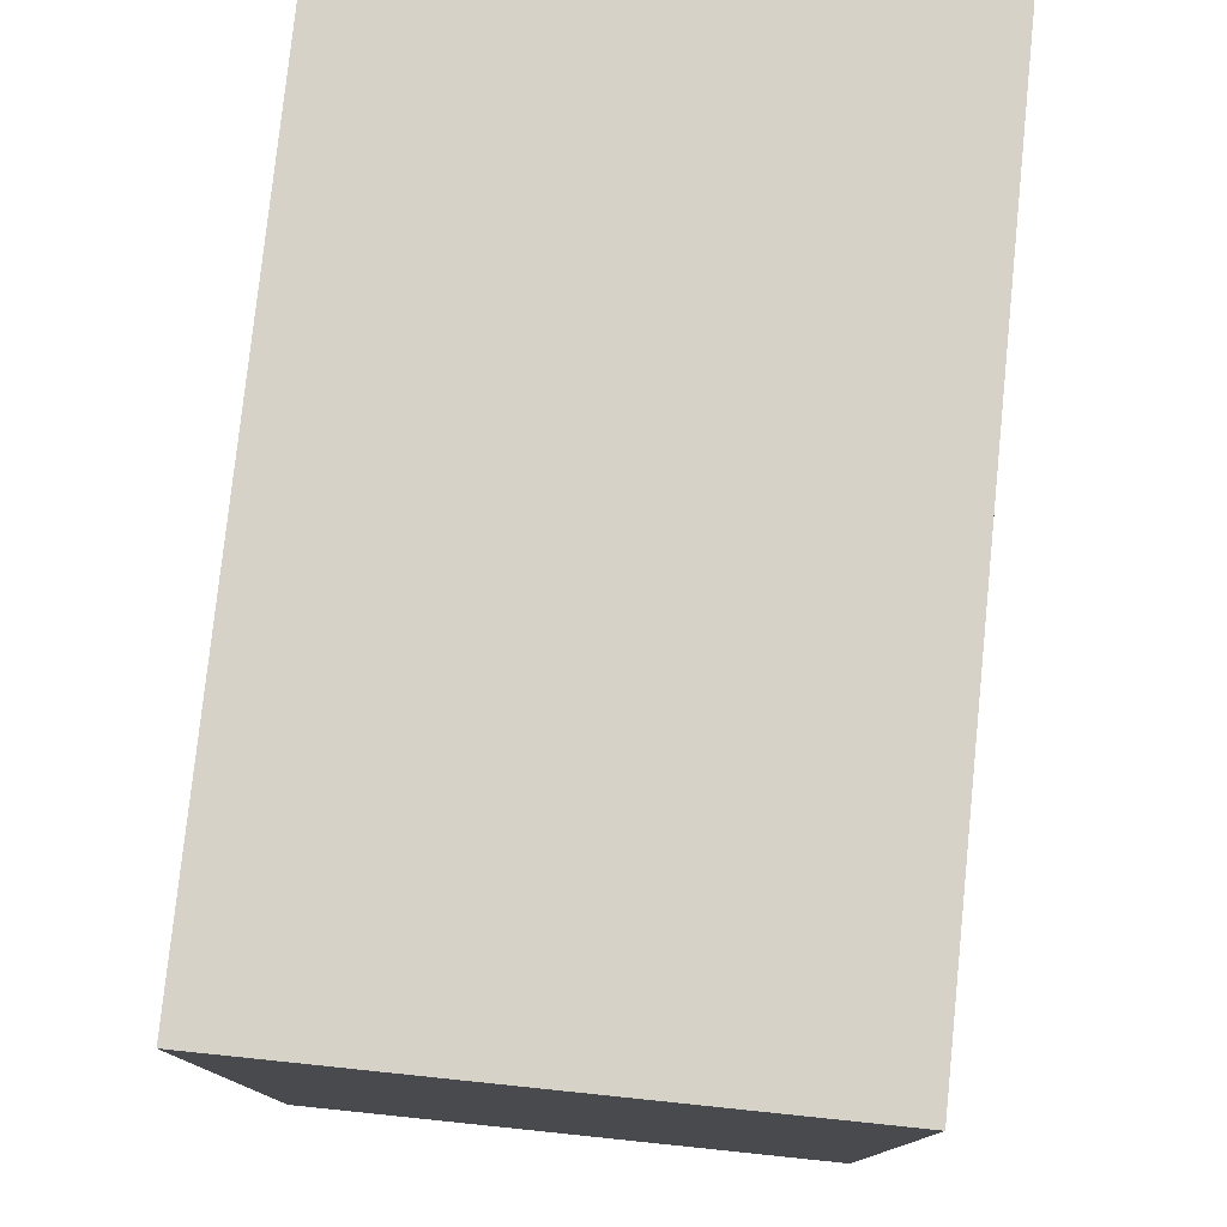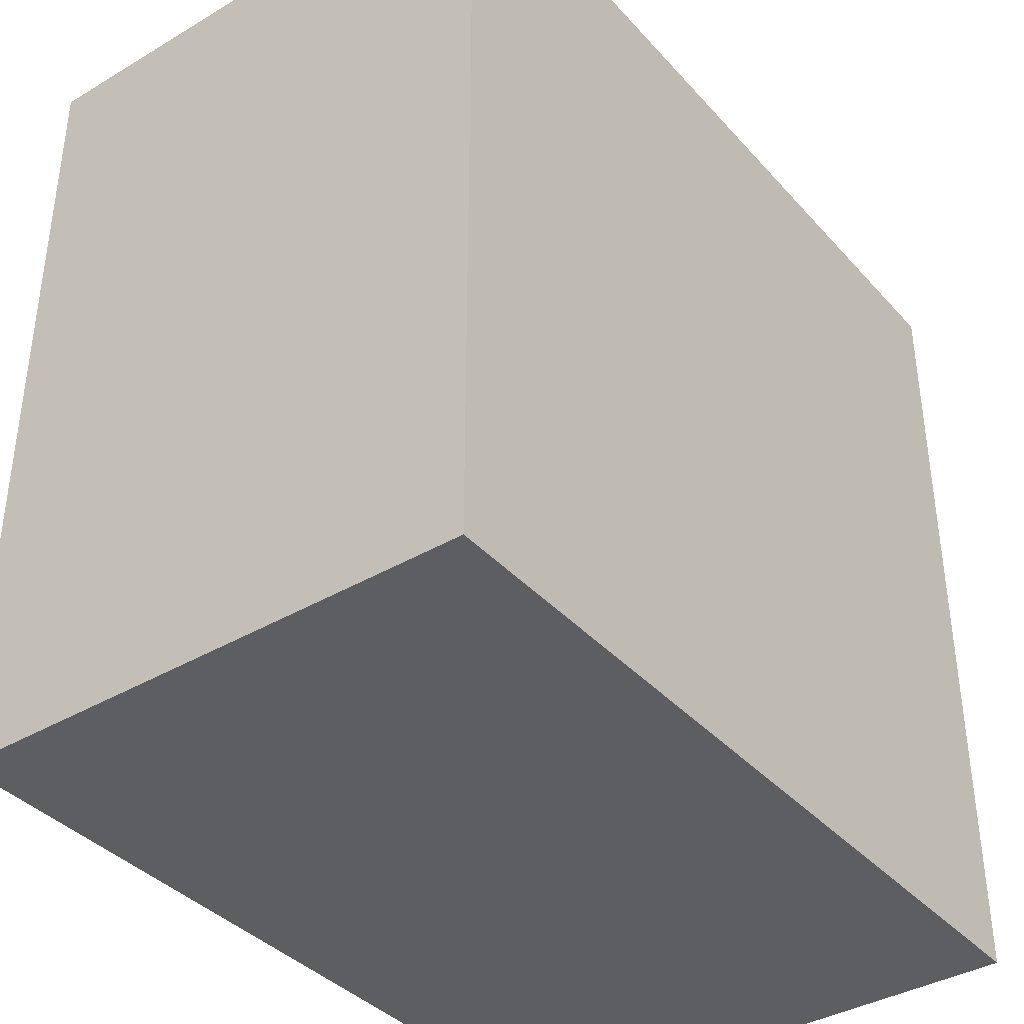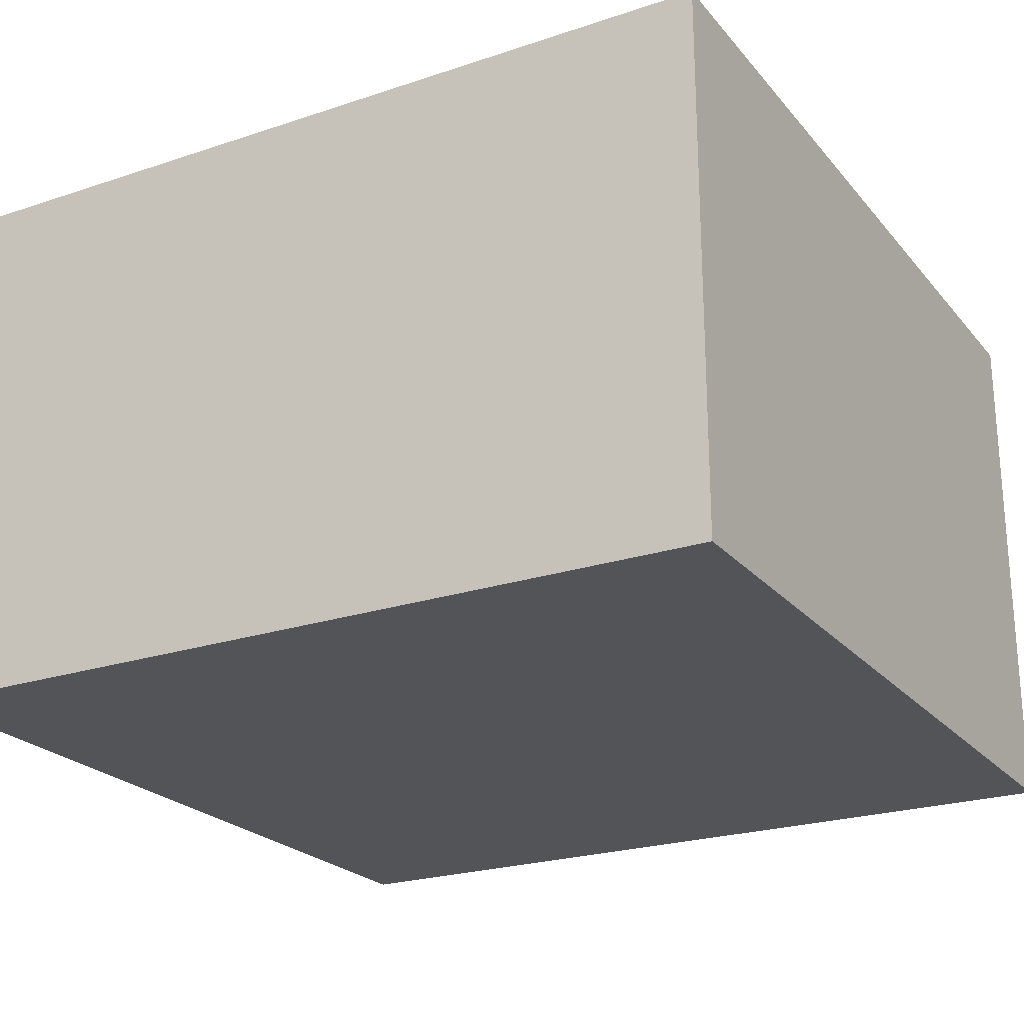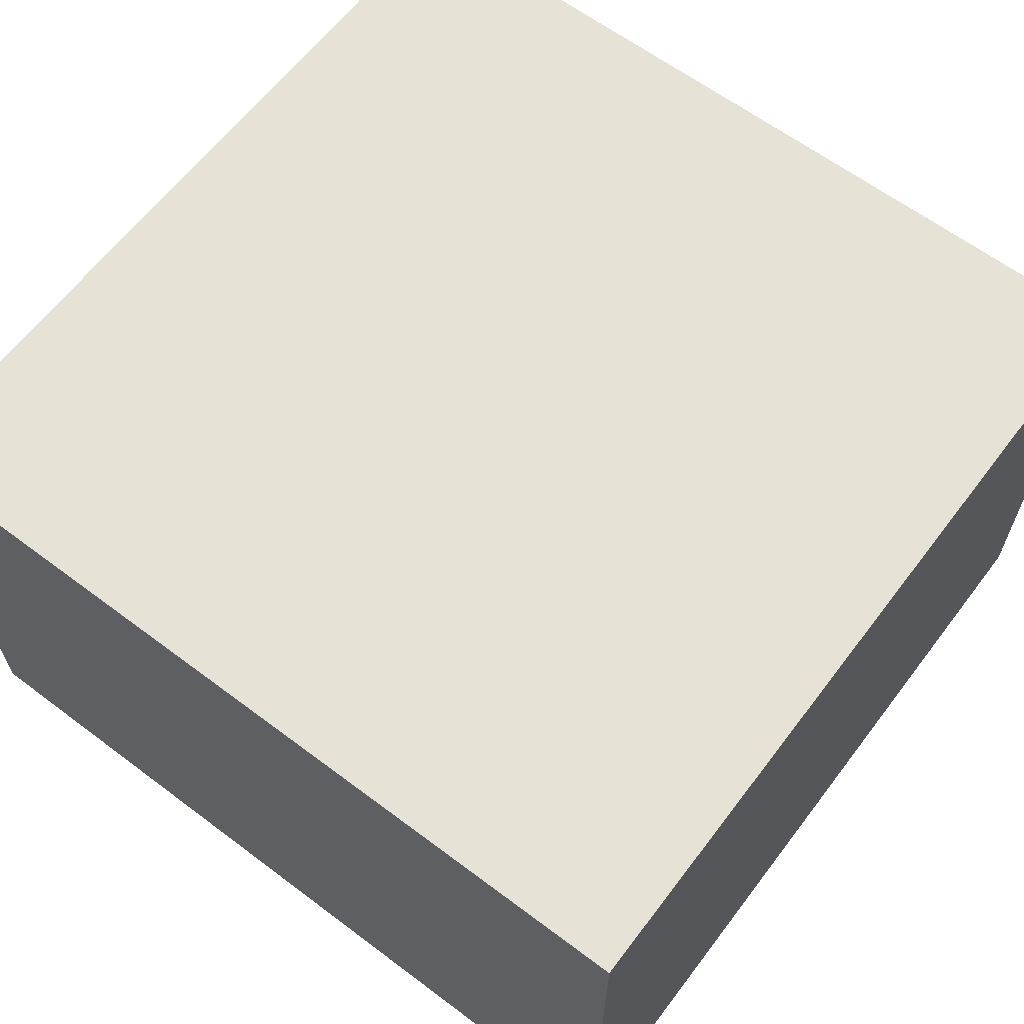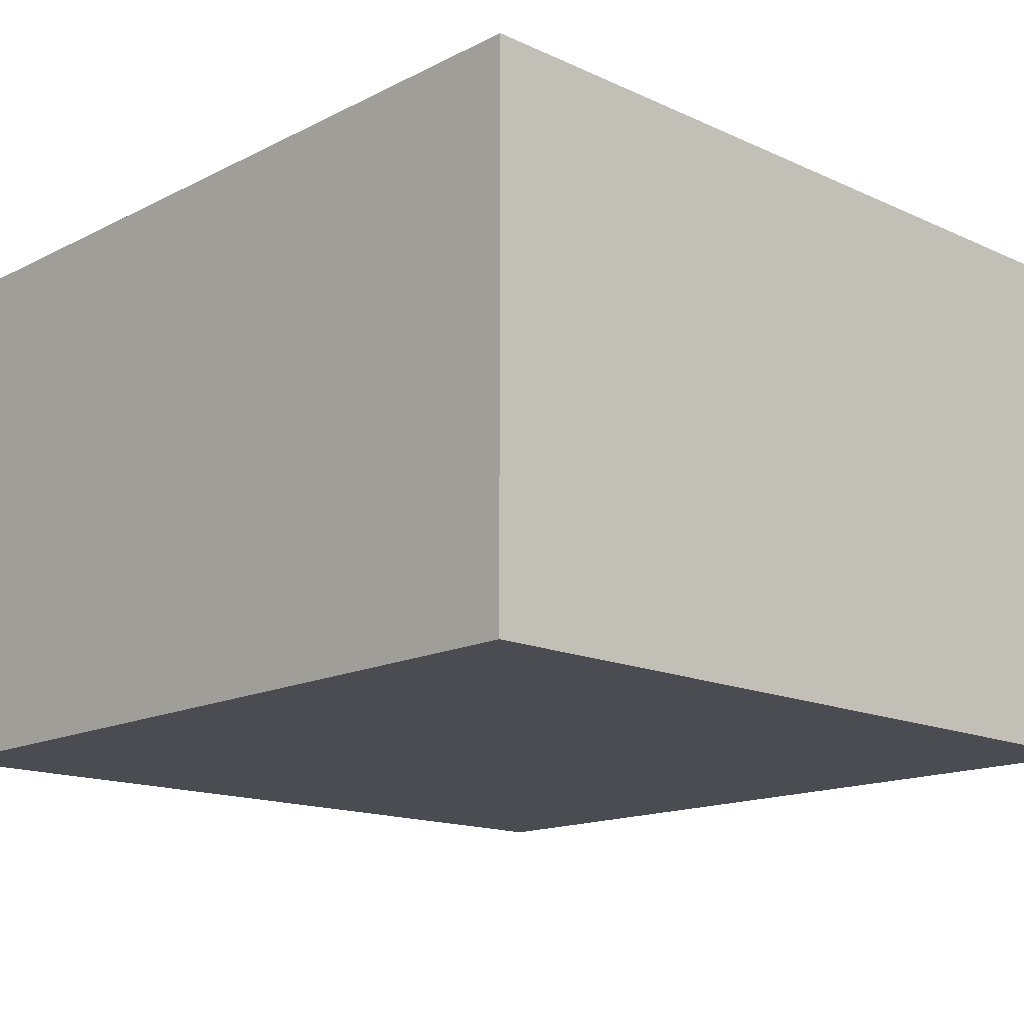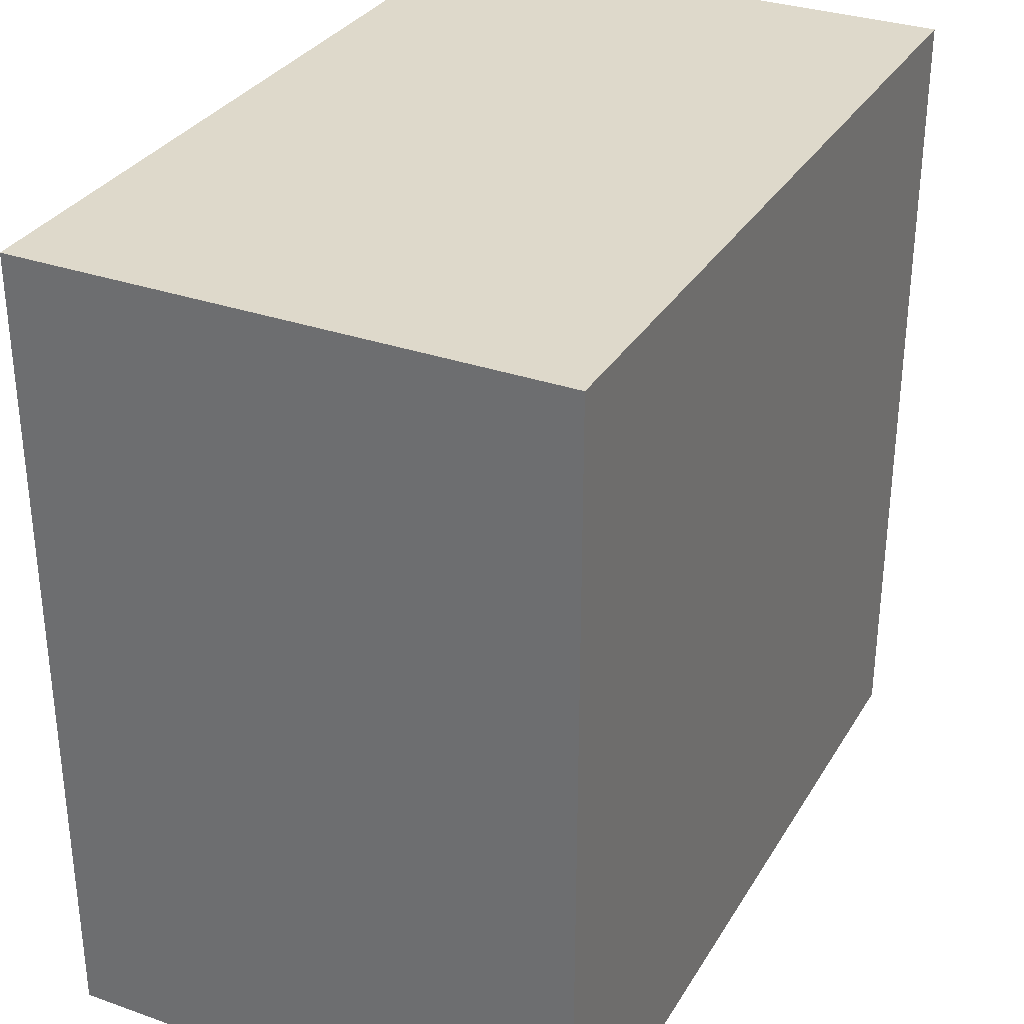
<metadata>
{"format":"obj","ext":"obj","renderer":"f3d","projection":"perspective","resolution":1024,"background":"white","views":[{"elev":78.0,"azim":-84.1,"up":"+Z"},{"elev":-38.3,"azim":126.8,"up":"+Z"},{"elev":-23.2,"azim":29.4,"up":"+Y"},{"elev":63.1,"azim":37.2,"up":"+Y"},{"elev":-15.4,"azim":-133.6,"up":"+Y"},{"elev":31.8,"azim":-63.7,"up":"+Z"}]}
</metadata>
<code>
g pb_Mesh-382276
v 0.6131 -0.5213 0.5156
v -0.7497 -0.5213 0.5156
v 0.6131 0.3509 0.5156
v -0.7497 0.3509 0.5156
v -0.7497 -0.5213 0.5156
v -0.7497 -0.5213 -0.8282
v -0.7497 0.3509 0.5156
v -0.7497 0.3509 -0.8282
v -0.7497 -0.5213 -0.8282
v 0.6131 -0.5213 -0.8282
v -0.7497 0.3509 -0.8282
v 0.6131 0.3509 -0.8282
v 0.6131 -0.5213 -0.8282
v 0.6131 -0.5213 0.5156
v 0.6131 0.3509 -0.8282
v 0.6131 0.3509 0.5156
v 0.6131 0.3509 0.5156
v -0.7497 0.3509 0.5156
v 0.6131 0.3509 -0.8282
v -0.7497 0.3509 -0.8282
v 0.6131 -0.5213 -0.8282
v -0.7497 -0.5213 -0.8282
v 0.6131 -0.5213 0.5156
v -0.7497 -0.5213 0.5156
g pb_Mesh-382276_0
f 3 2 1
f 3 4 2
f 7 6 5
f 7 8 6
f 11 10 9
f 11 12 10
f 15 14 13
f 15 16 14
f 19 18 17
f 19 20 18
f 23 22 21
f 23 24 22

</code>
